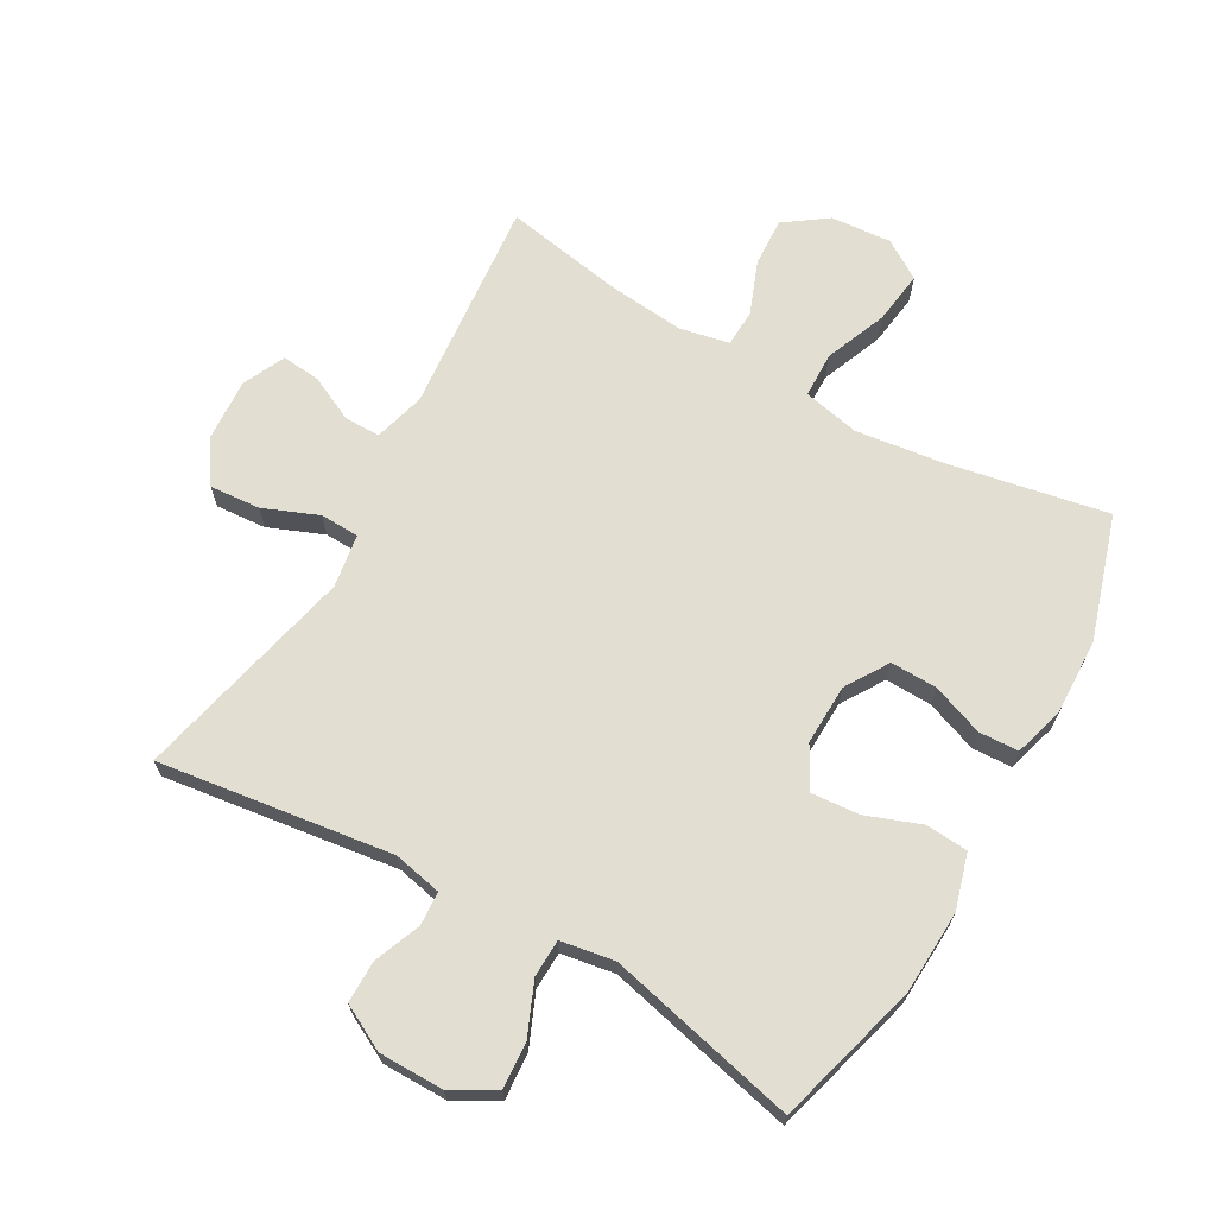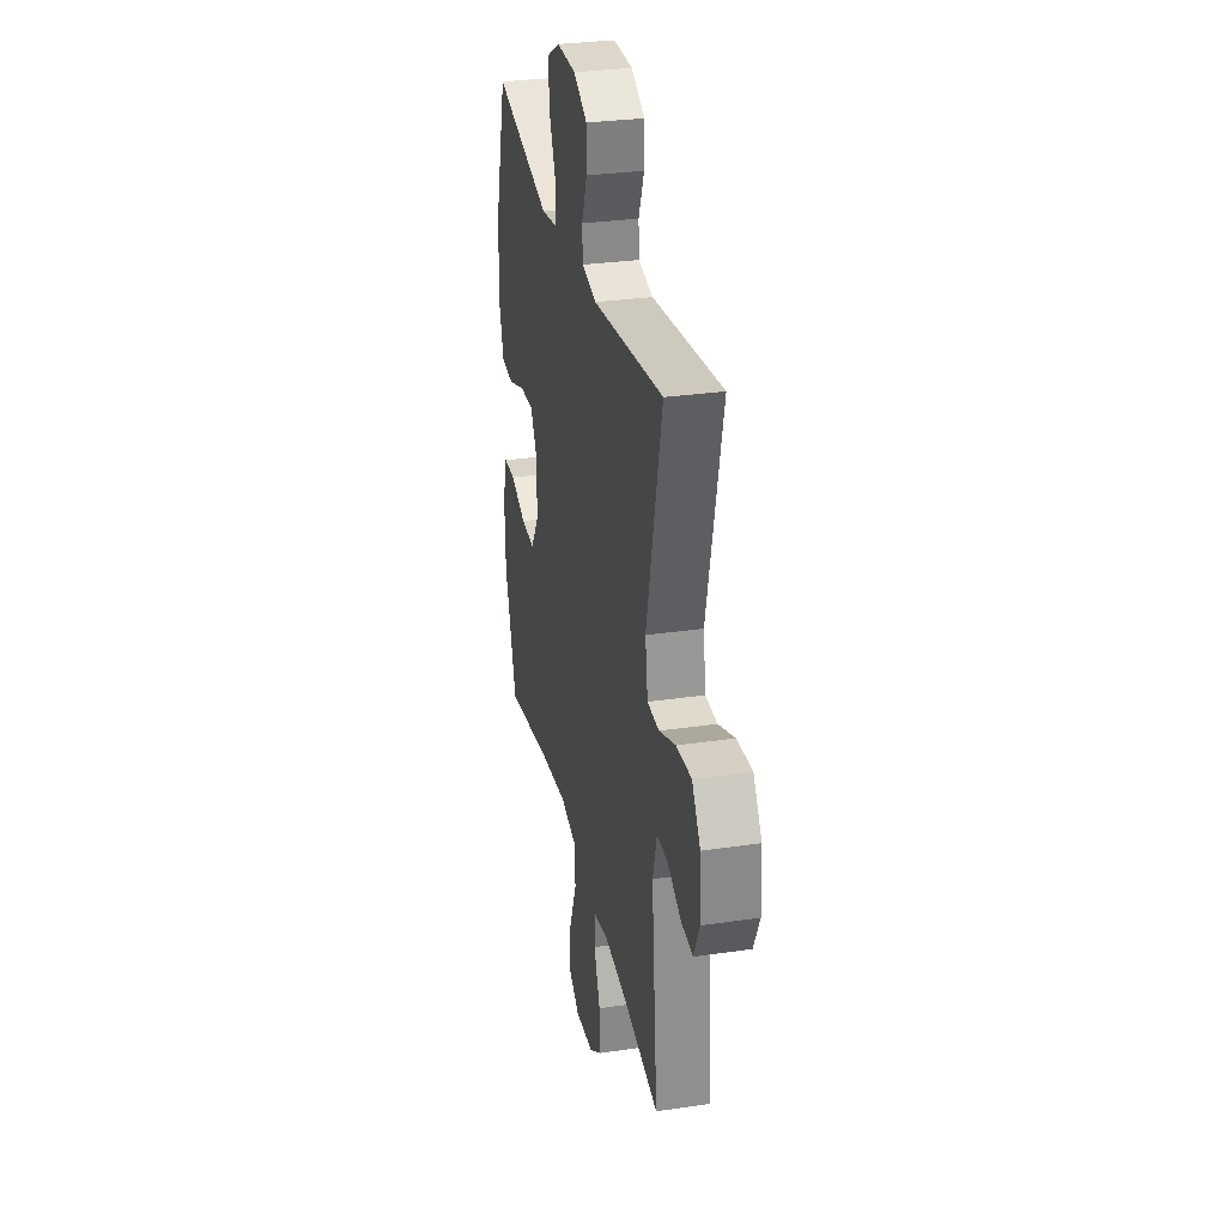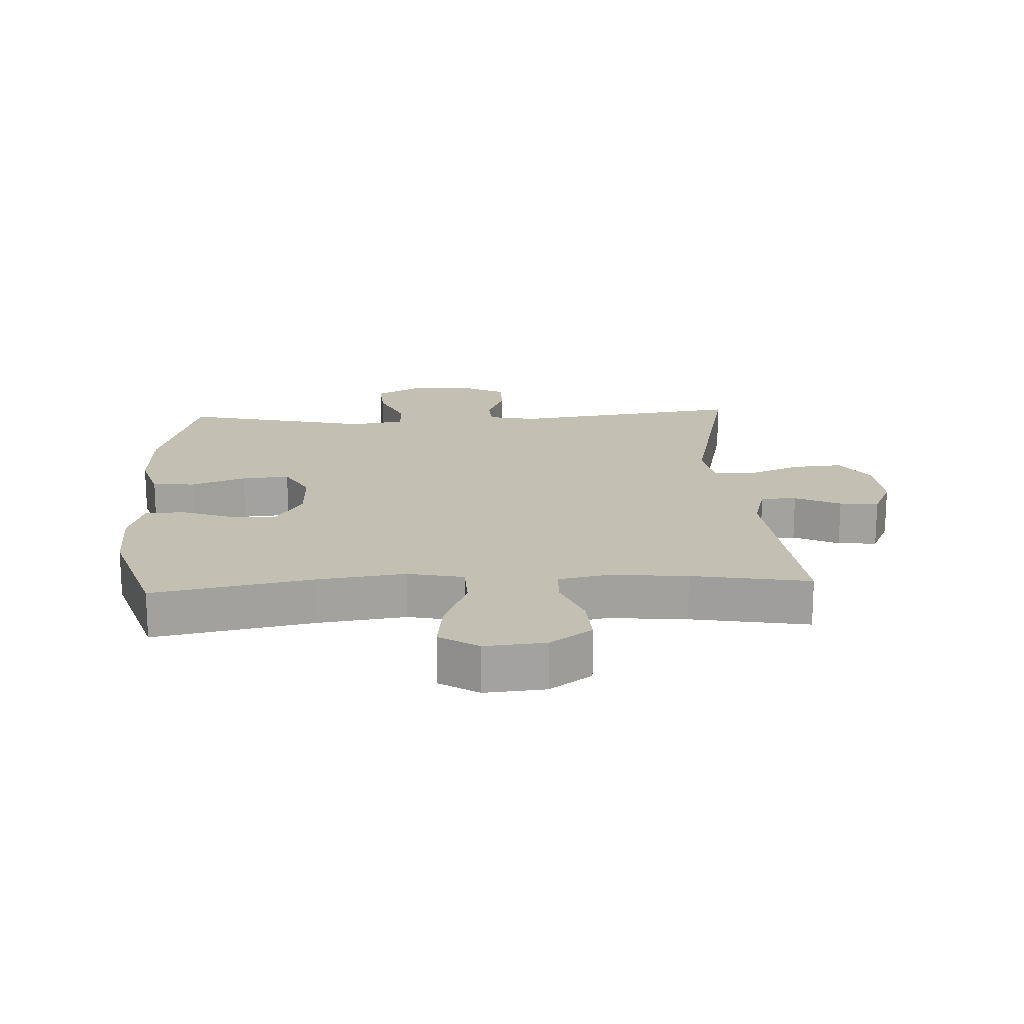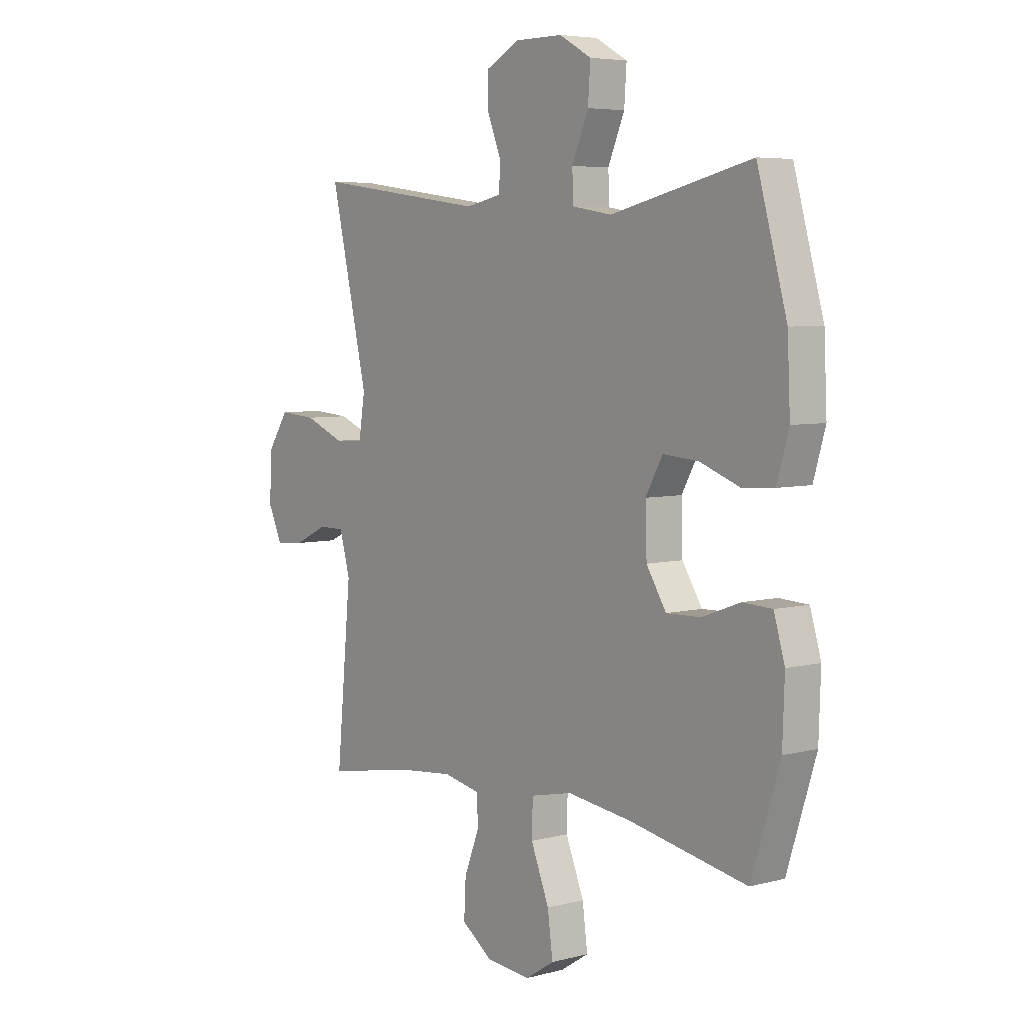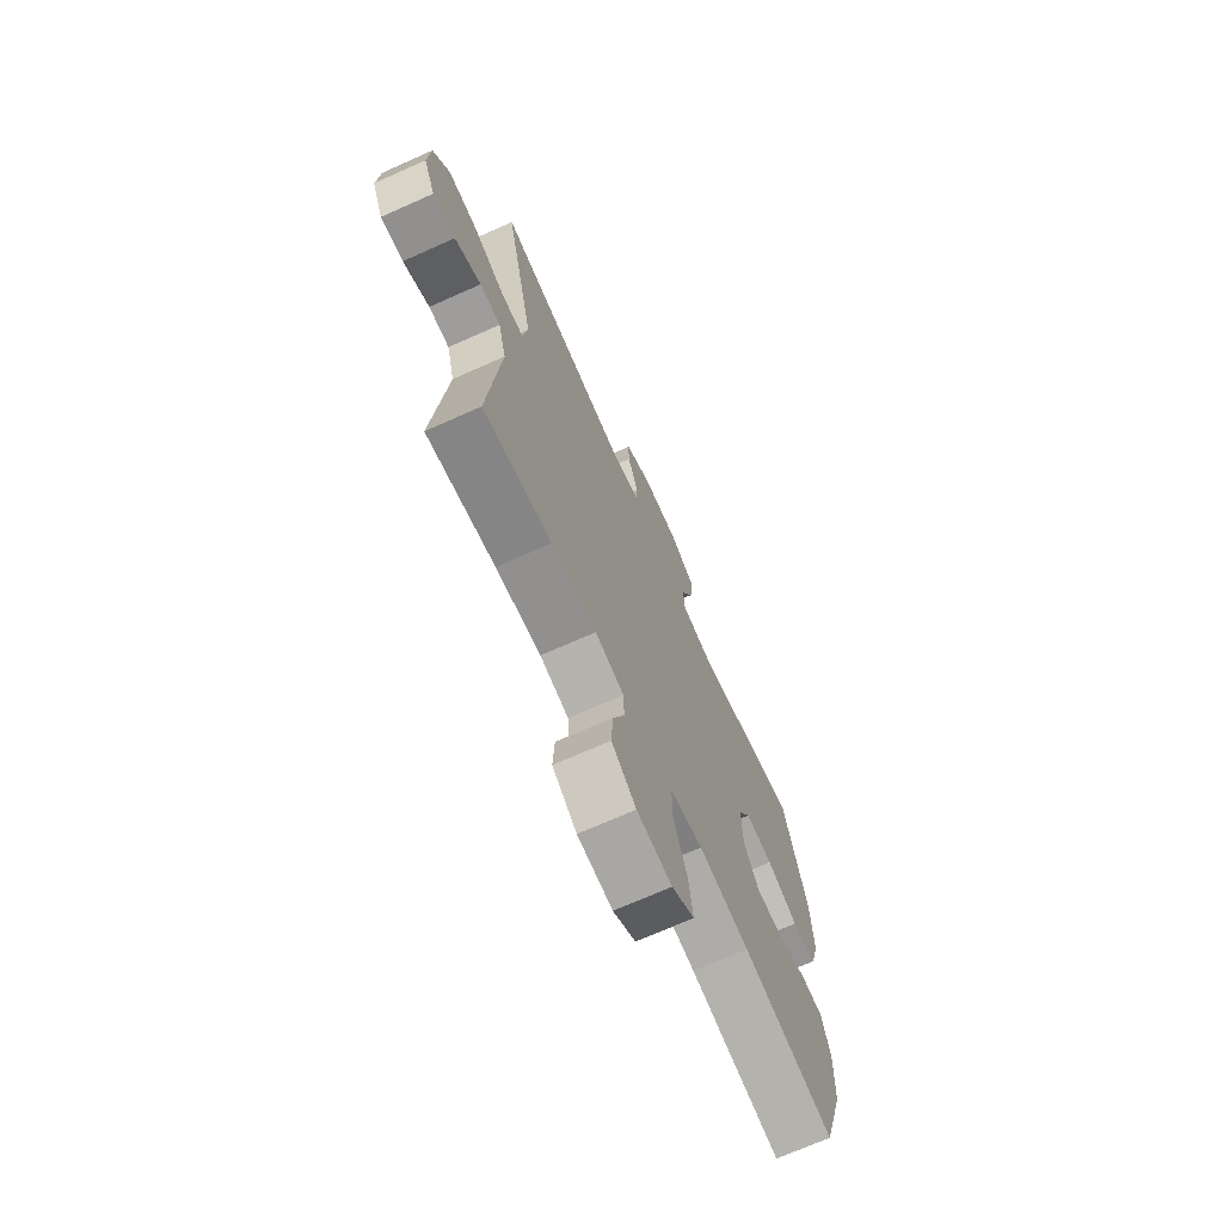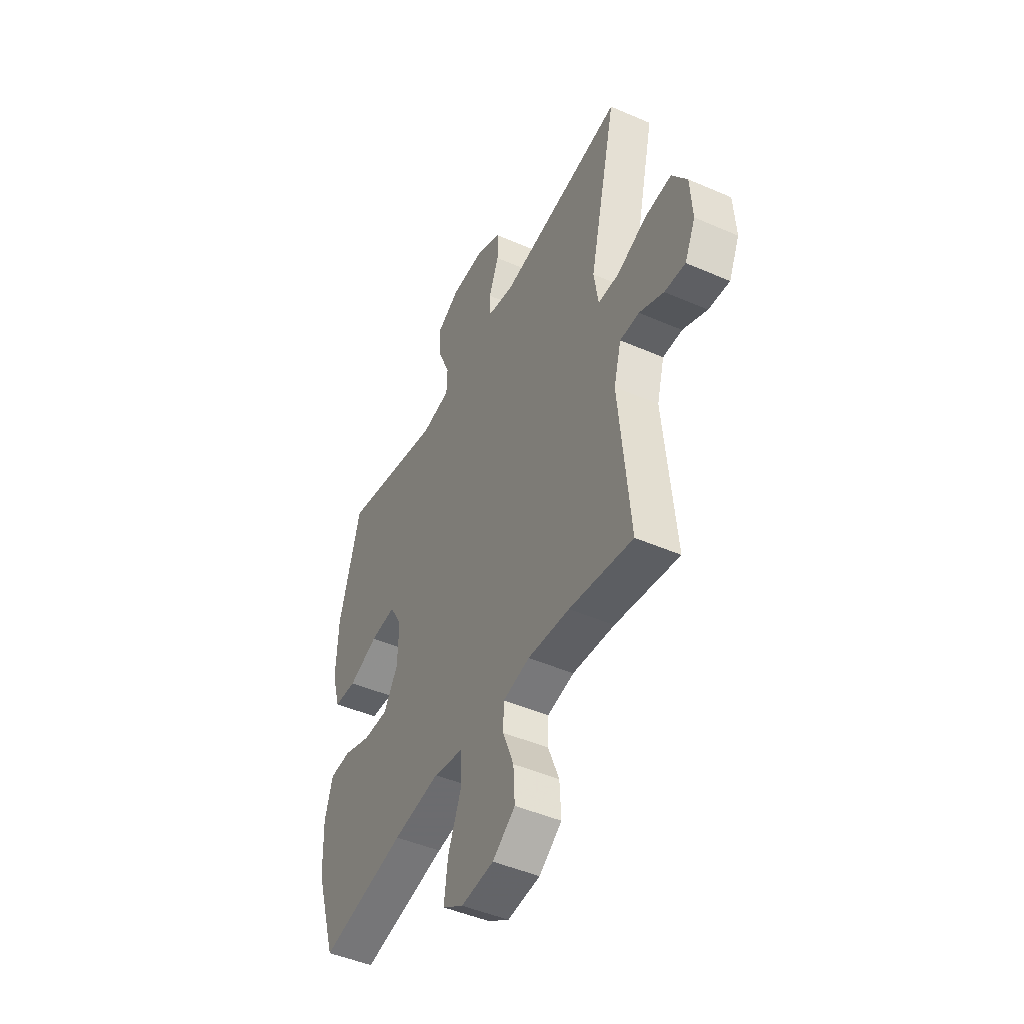
<metadata>
{"format":"obj","ext":"obj","renderer":"f3d","projection":"perspective","resolution":1024,"background":"white","views":[{"elev":68.0,"azim":29.6,"up":"+Y"},{"elev":30.6,"azim":-101.9,"up":"+Z"},{"elev":17.7,"azim":176.9,"up":"+Y"},{"elev":5.5,"azim":51.4,"up":"+Z"},{"elev":-70.6,"azim":-66.0,"up":"+Z"},{"elev":-46.8,"azim":-116.3,"up":"+Z"}]}
</metadata>
<code>
v -0.5 0.07 0.5
v -0.134 0.07 0.45
v -0.058 0.07 0.466
v -0.055 0.07 0.519
v -0.084 0.07 0.592
v -0.084 0.07 0.658
v -0.013 0.07 0.695
v 0.088 0.07 0.695
v 0.156 0.07 0.657
v 0.151 0.07 0.585
v 0.116 0.07 0.503
v 0.118 0.07 0.444
v 0.202 0.07 0.43
v 0.5 0.07 0.5
v 0.563 0.07 0.274
v 0.569 0.07 0.143
v 0.544 0.07 0.057
v 0.478 0.07 0.052
v 0.392 0.07 0.084
v 0.317 0.07 0.09
v 0.281 0.07 0.025
v 0.284 0.07 -0.07
v 0.326 0.07 -0.137
v 0.399 0.07 -0.135
v 0.48 0.07 -0.105
v 0.542 0.07 -0.108
v 0.565 0.07 -0.186
v 0.561 0.07 -0.306
v 0.5 0.07 -0.5
v 0.25 0.07 -0.452
v 0.113 0.07 -0.434
v 0.025 0.07 -0.453
v 0.023 0.07 -0.524
v 0.062 0.07 -0.621
v 0.073 0.07 -0.704
v 0.012 0.07 -0.743
v -0.083 0.07 -0.735
v -0.149 0.07 -0.688
v -0.145 0.07 -0.612
v -0.113 0.07 -0.53
v -0.115 0.07 -0.471
v -0.193 0.07 -0.455
v -0.315 0.07 -0.467
v -0.5 0.07 -0.5
v -0.468 0.07 -0.163
v -0.49 0.07 -0.083
v -0.546 0.07 -0.083
v -0.617 0.07 -0.117
v -0.678 0.07 -0.123
v -0.709 0.07 -0.056
v -0.703 0.07 0.042
v -0.659 0.07 0.108
v -0.58 0.07 0.102
v -0.494 0.07 0.067
v -0.433 0.07 0.069
v -0.42 0.07 0.153
v -0.5 0 0.5
v -0.134 0 0.45
v -0.058 0 0.466
v -0.055 0 0.519
v -0.084 0 0.592
v -0.084 0 0.658
v -0.013 0 0.695
v 0.088 0 0.695
v 0.156 0 0.657
v 0.151 0 0.585
v 0.116 0 0.503
v 0.118 0 0.444
v 0.202 0 0.43
v 0.5 0 0.5
v 0.563 0 0.274
v 0.569 0 0.143
v 0.544 0 0.057
v 0.478 0 0.052
v 0.392 0 0.084
v 0.317 0 0.09
v 0.281 0 0.025
v 0.284 0 -0.07
v 0.326 0 -0.137
v 0.399 0 -0.135
v 0.48 0 -0.105
v 0.542 0 -0.108
v 0.565 0 -0.186
v 0.561 0 -0.306
v 0.5 0 -0.5
v 0.25 0 -0.452
v 0.113 0 -0.434
v 0.025 0 -0.453
v 0.023 0 -0.524
v 0.062 0 -0.621
v 0.073 0 -0.704
v 0.012 0 -0.743
v -0.083 0 -0.735
v -0.149 0 -0.688
v -0.145 0 -0.612
v -0.113 0 -0.53
v -0.115 0 -0.471
v -0.193 0 -0.455
v -0.315 0 -0.467
v -0.5 0 -0.5
v -0.468 0 -0.163
v -0.49 0 -0.083
v -0.546 0 -0.083
v -0.617 0 -0.117
v -0.678 0 -0.123
v -0.709 0 -0.056
v -0.703 0 0.042
v -0.659 0 0.108
v -0.58 0 0.102
v -0.494 0 0.067
v -0.433 0 0.069
v -0.42 0 0.153
f 52 53 54
f 51 52 54
f 50 51 54
f 49 50 54
f 48 49 54
f 47 48 54
f 46 47 54 55
f 45 46 55
f 45 55 56
f 44 45 56
f 43 44 56
f 38 39 40
f 37 38 40
f 36 37 40
f 35 36 40
f 34 35 40
f 33 34 40
f 32 33 40 41
f 31 32 41 42
f 28 29 30
f 27 28 30
f 26 27 30
f 25 26 30
f 24 25 30
f 23 24 30 31
f 22 23 31 42
f 17 18 19
f 16 17 19
f 15 16 19
f 14 15 19
f 13 14 19
f 12 13 19 20
f 9 10 11
f 8 9 11
f 7 8 11
f 6 7 11
f 5 6 11
f 4 5 11
f 3 4 11 12
f 12 20 21
f 3 12 21
f 2 3 21
f 42 43 56
f 22 42 56
f 21 22 56
f 2 21 56
f 1 2 56
f 110 109 108
f 110 108 107
f 110 107 106
f 110 106 105
f 110 105 104
f 110 104 103
f 111 110 103 102
f 111 102 101
f 112 111 101
f 112 101 100
f 112 100 99
f 96 95 94
f 96 94 93
f 96 93 92
f 96 92 91
f 96 91 90
f 96 90 89
f 97 96 89 88
f 98 97 88 87
f 86 85 84
f 86 84 83
f 86 83 82
f 86 82 81
f 86 81 80
f 87 86 80 79
f 98 87 79 78
f 75 74 73
f 75 73 72
f 75 72 71
f 75 71 70
f 75 70 69
f 76 75 69 68
f 67 66 65
f 67 65 64
f 67 64 63
f 67 63 62
f 67 62 61
f 67 61 60
f 68 67 60 59
f 77 76 68
f 77 68 59
f 77 59 58
f 112 99 98
f 112 98 78
f 112 78 77
f 112 77 58
f 112 58 57
f 1 57 58 2
f 2 58 59 3
f 3 59 60 4
f 4 60 61 5
f 5 61 62 6
f 6 62 63 7
f 7 63 64 8
f 8 64 65 9
f 9 65 66 10
f 10 66 67 11
f 11 67 68 12
f 12 68 69 13
f 13 69 70 14
f 14 70 71 15
f 15 71 72 16
f 16 72 73 17
f 17 73 74 18
f 18 74 75 19
f 19 75 76 20
f 20 76 77 21
f 21 77 78 22
f 22 78 79 23
f 23 79 80 24
f 24 80 81 25
f 25 81 82 26
f 26 82 83 27
f 27 83 84 28
f 28 84 85 29
f 29 85 86 30
f 30 86 87 31
f 31 87 88 32
f 32 88 89 33
f 33 89 90 34
f 34 90 91 35
f 35 91 92 36
f 36 92 93 37
f 37 93 94 38
f 38 94 95 39
f 39 95 96 40
f 40 96 97 41
f 41 97 98 42
f 42 98 99 43
f 43 99 100 44
f 44 100 101 45
f 45 101 102 46
f 46 102 103 47
f 47 103 104 48
f 48 104 105 49
f 49 105 106 50
f 50 106 107 51
f 51 107 108 52
f 52 108 109 53
f 53 109 110 54
f 54 110 111 55
f 55 111 112 56
f 56 112 57 1

</code>
